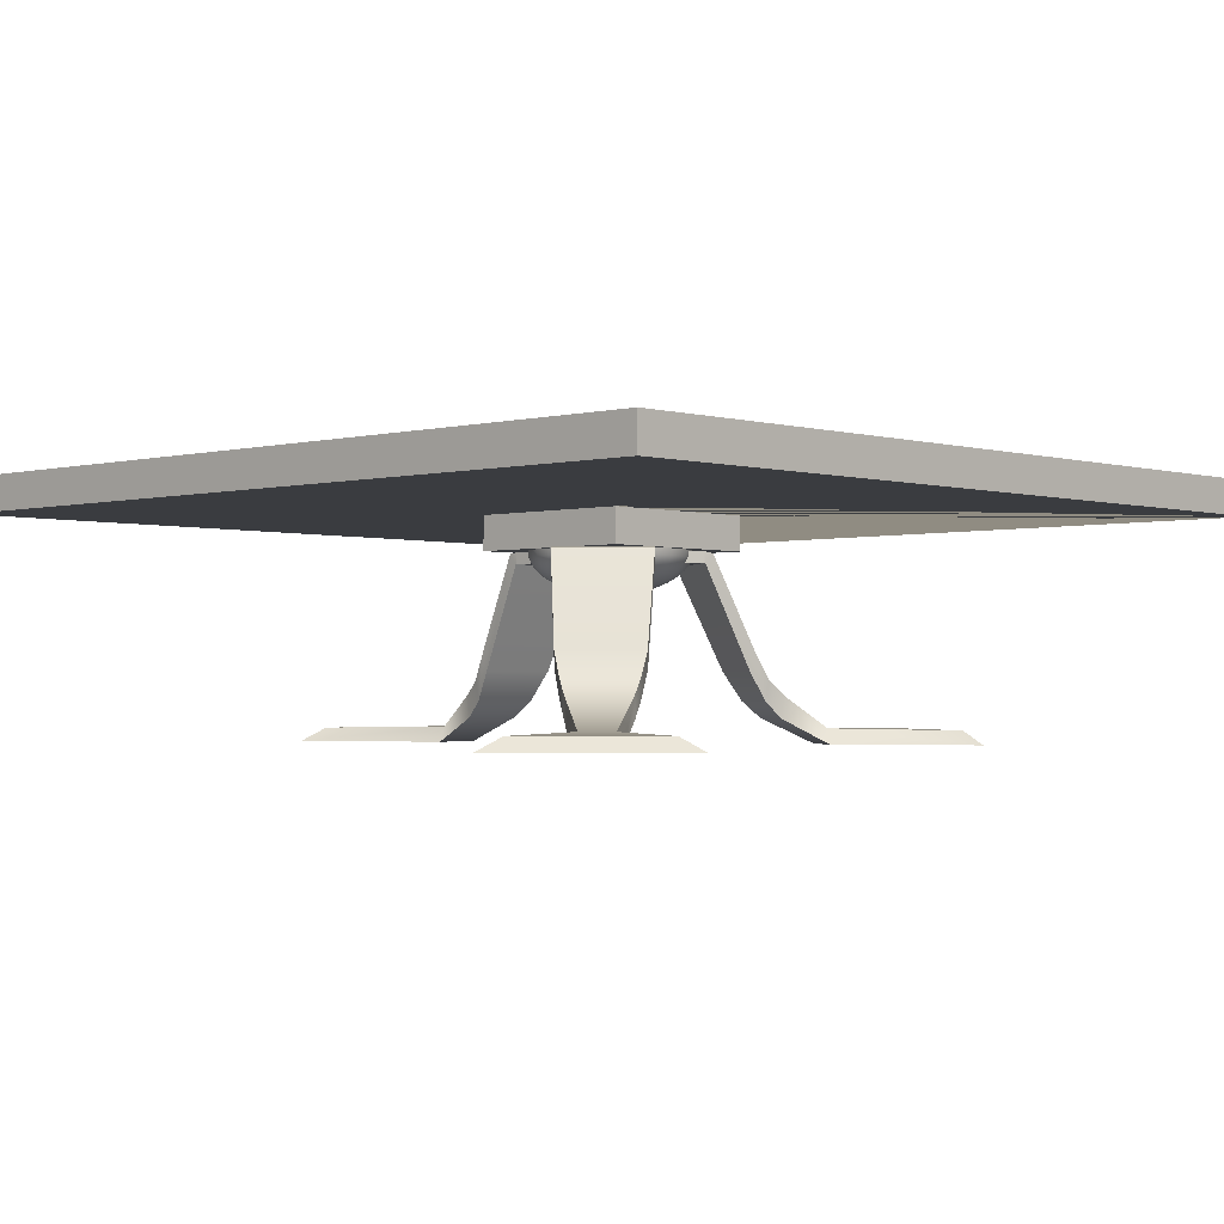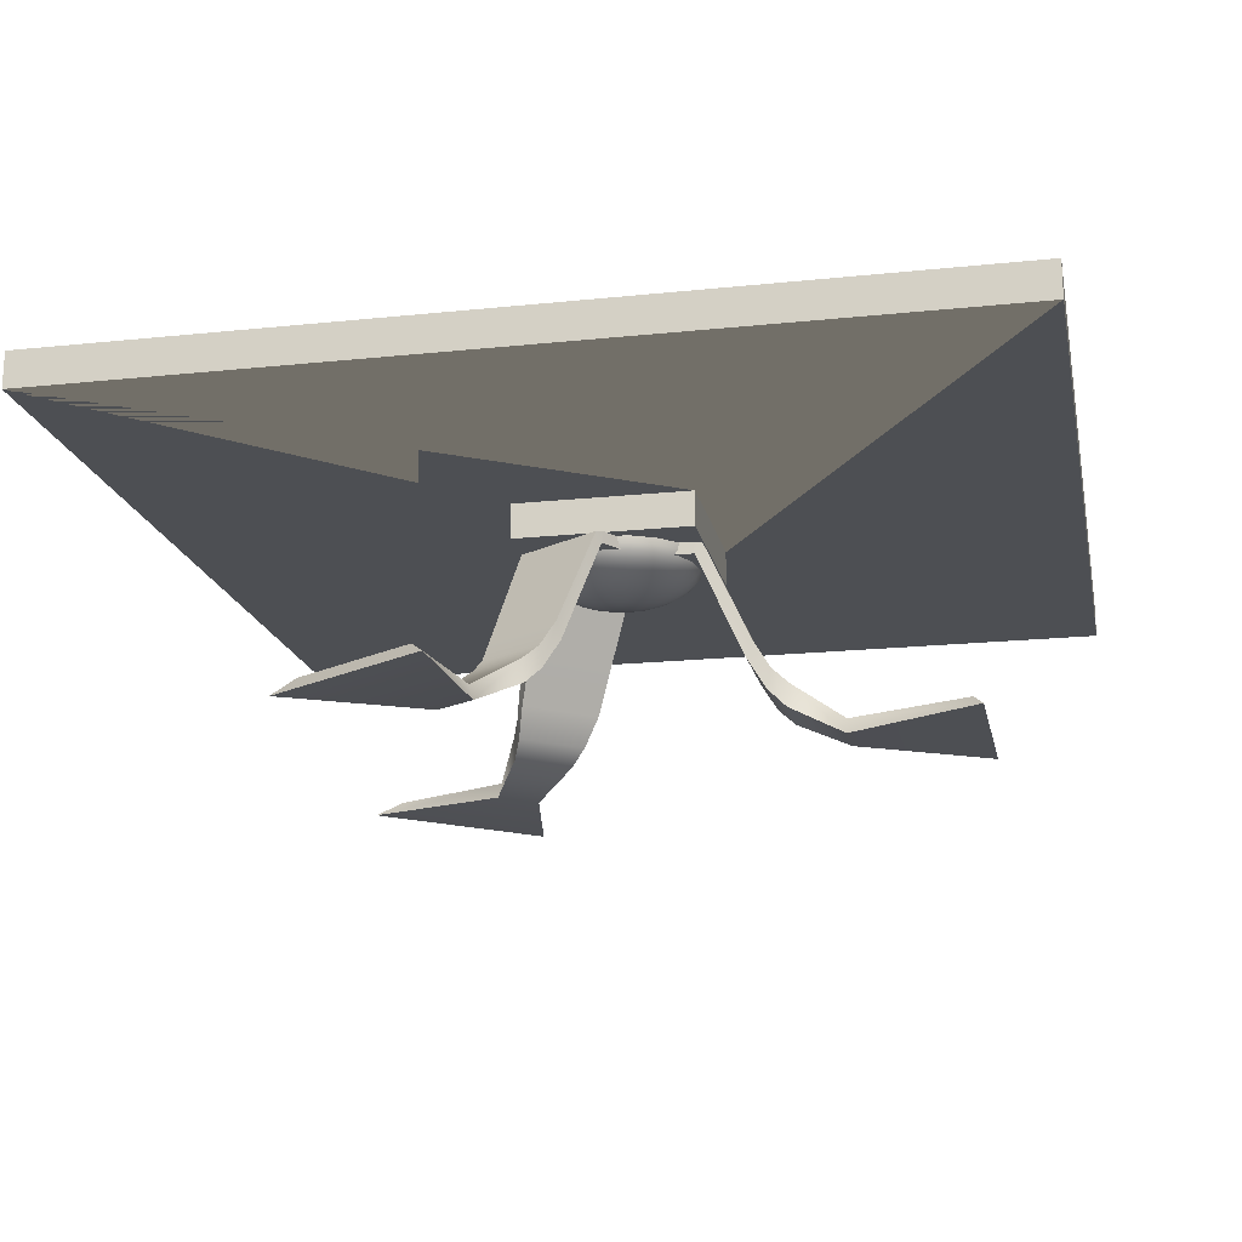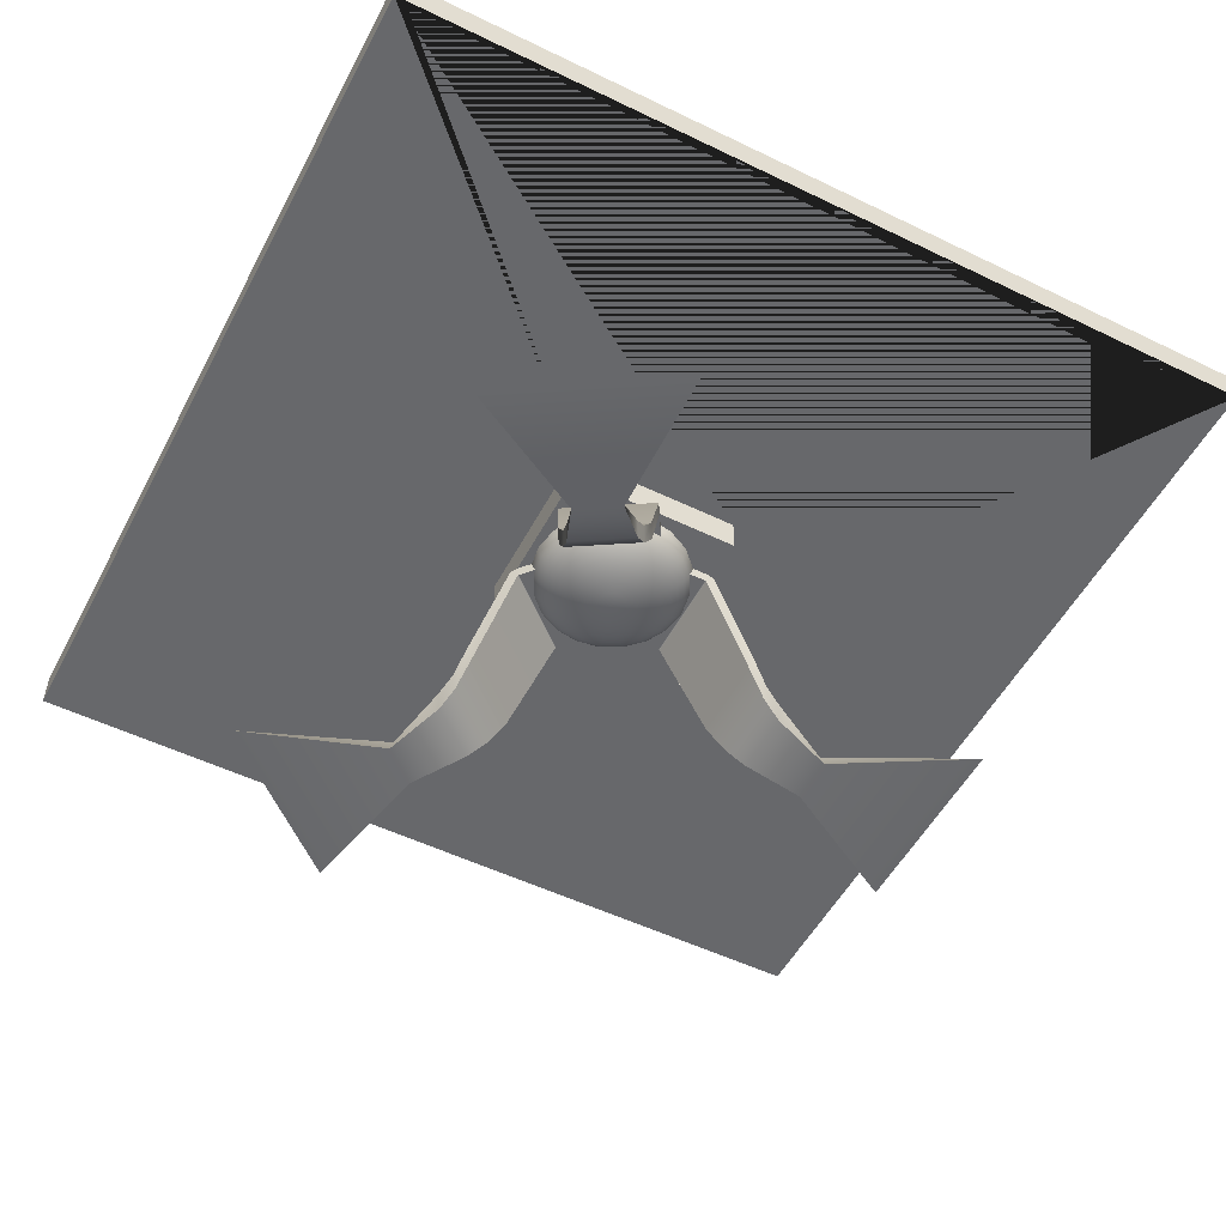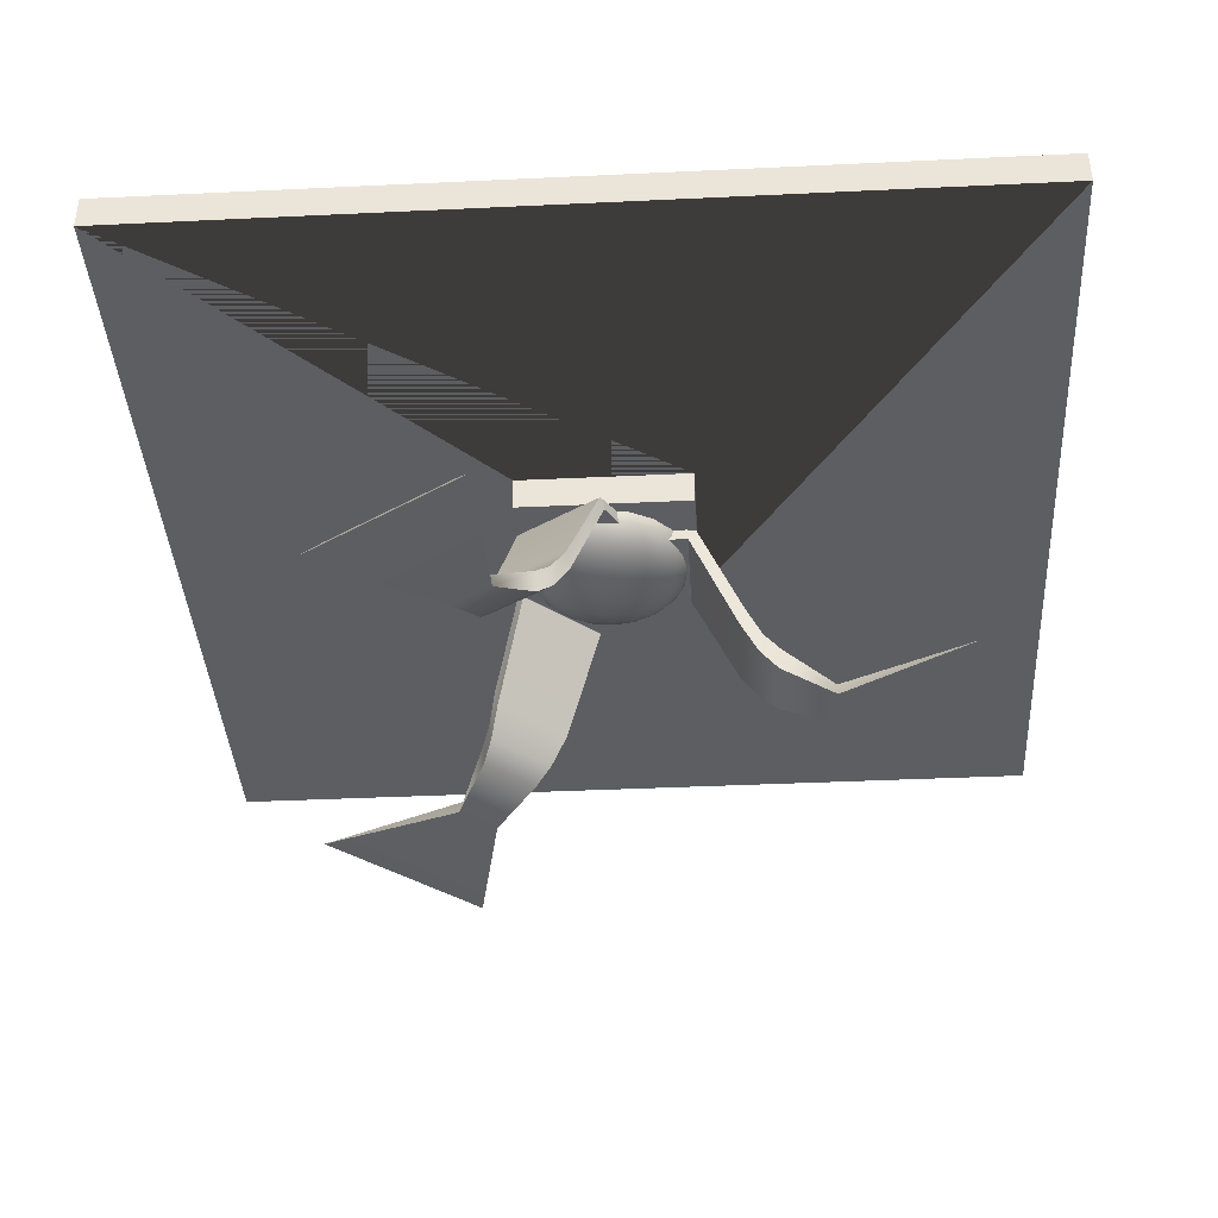
<metadata>
{"format":"obj","ext":"obj","renderer":"f3d","projection":"perspective","resolution":1024,"background":"white","views":[{"elev":-1.8,"azim":-46.7,"up":"+Y"},{"elev":-17.9,"azim":101.6,"up":"+Y"},{"elev":-52.5,"azim":62.5,"up":"+Y"},{"elev":-39.0,"azim":93.4,"up":"+Y"}]}
</metadata>
<code>
g default
v 0 1.235 0.5577
v 0 1.036 0.5577
v 1 1.036 0.5577
v 1 1.235 0.5577
v 0 1.235 -0.4423
v 0 1.036 -0.4423
v 1 1.036 -0.4423
v 1 1.235 -0.4423
v -2 1.235 2.558
v 3 1.235 2.558
v 3 1.435 2.558
v -2 1.435 2.558
v -2 1.235 -2.442
v -2 1.435 -2.442
v 3 1.235 -2.442
v 3 1.435 -2.442
v 0.5551 0.7998 0.03663
v 0.5449 0.7998 0.01658
v 0.529 0.7998 0.000681
v 0.5089 0.7998 -0.00953
v 0.4867 0.7998 -0.01305
v 0.4645 0.7998 -0.00953
v 0.4445 0.7998 0.000681
v 0.4285 0.7998 0.01658
v 0.4183 0.7998 0.03663
v 0.4148 0.7998 0.05884
v 0.4183 0.7998 0.08106
v 0.4285 0.7998 0.1011
v 0.4445 0.7998 0.117
v 0.4645 0.7998 0.1272
v 0.4867 0.7998 0.1307
v 0.5089 0.7998 0.1272
v 0.529 0.7998 0.117
v 0.5449 0.7998 0.1011
v 0.5551 0.7998 0.08106
v 0.5586 0.7998 0.05884
v 0.6218 0.8086 0.01496
v 0.6016 0.8086 -0.02463
v 0.5702 0.8086 -0.05605
v 0.5306 0.8086 -0.07622
v 0.4867 0.8086 -0.08317
v 0.4428 0.8086 -0.07622
v 0.4032 0.8086 -0.05605
v 0.3718 0.8086 -0.02463
v 0.3517 0.8086 0.01496
v 0.3447 0.8086 0.05884
v 0.3517 0.8086 0.1027
v 0.3718 0.8086 0.1423
v 0.4032 0.8086 0.1737
v 0.4428 0.8086 0.1939
v 0.4867 0.8086 0.2009
v 0.5306 0.8086 0.1939
v 0.5702 0.8086 0.1737
v 0.6016 0.8086 0.1423
v 0.6218 0.8086 0.1027
v 0.6287 0.8086 0.05884
v 0.6851 0.8229 -0.00563
v 0.6555 0.8229 -0.06379
v 0.6093 0.8229 -0.1099
v 0.5512 0.8229 -0.1396
v 0.4867 0.8229 -0.1498
v 0.4222 0.8229 -0.1396
v 0.3641 0.8229 -0.1099
v 0.3179 0.8229 -0.06379
v 0.2883 0.8229 -0.00563
v 0.2781 0.8229 0.05884
v 0.2883 0.8229 0.1233
v 0.3179 0.8229 0.1815
v 0.3641 0.8229 0.2276
v 0.4222 0.8229 0.2573
v 0.4867 0.8229 0.2675
v 0.5512 0.8229 0.2573
v 0.6093 0.8229 0.2276
v 0.6555 0.8229 0.1815
v 0.6851 0.8229 0.1233
v 0.6953 0.8229 0.05884
v 0.7436 0.8425 -0.02463
v 0.7052 0.8425 -0.09993
v 0.6455 0.8425 -0.1597
v 0.5702 0.8425 -0.1981
v 0.4867 0.8425 -0.2113
v 0.4032 0.8425 -0.1981
v 0.3279 0.8425 -0.1597
v 0.2682 0.8425 -0.09993
v 0.2298 0.8425 -0.02463
v 0.2166 0.8425 0.05884
v 0.2298 0.8425 0.1423
v 0.2682 0.8425 0.2176
v 0.3279 0.8425 0.2774
v 0.4032 0.8425 0.3157
v 0.4867 0.8425 0.329
v 0.5702 0.8425 0.3157
v 0.6455 0.8425 0.2774
v 0.7052 0.8425 0.2176
v 0.7436 0.8425 0.1423
v 0.7568 0.8425 0.05884
v 0.7958 0.8669 -0.04158
v 0.7496 0.8669 -0.1322
v 0.6777 0.8669 -0.2041
v 0.5871 0.8669 -0.2502
v 0.4867 0.8669 -0.2661
v 0.3863 0.8669 -0.2502
v 0.2957 0.8669 -0.2041
v 0.2238 0.8669 -0.1322
v 0.1777 0.8669 -0.04158
v 0.1618 0.8669 0.05884
v 0.1777 0.8669 0.1593
v 0.2238 0.8669 0.2498
v 0.2957 0.8669 0.3217
v 0.3863 0.8669 0.3679
v 0.4867 0.8669 0.3838
v 0.5871 0.8669 0.3679
v 0.6777 0.8669 0.3217
v 0.7496 0.8669 0.2498
v 0.7958 0.8669 0.1593
v 0.8117 0.8669 0.05884
v 0.8403 0.8954 -0.05605
v 0.7875 0.8954 -0.1597
v 0.7052 0.8954 -0.2419
v 0.6016 0.8954 -0.2948
v 0.4867 0.8954 -0.3129
v 0.3718 0.8954 -0.2948
v 0.2682 0.8954 -0.2419
v 0.1859 0.8954 -0.1597
v 0.1331 0.8954 -0.05605
v 0.1149 0.8954 0.05884
v 0.1331 0.8954 0.1737
v 0.1859 0.8954 0.2774
v 0.2682 0.8954 0.3596
v 0.3718 0.8954 0.4124
v 0.4867 0.8954 0.4306
v 0.6016 0.8954 0.4124
v 0.7052 0.8954 0.3596
v 0.7875 0.8954 0.2774
v 0.8403 0.8954 0.1737
v 0.8585 0.8954 0.05884
v 0.8761 0.9274 -0.06769
v 0.818 0.9274 -0.1818
v 0.7274 0.9274 -0.2724
v 0.6132 0.9274 -0.3306
v 0.4867 0.9274 -0.3506
v 0.3602 0.9274 -0.3306
v 0.246 0.9274 -0.2724
v 0.1554 0.9274 -0.1818
v 0.09728 0.9274 -0.06769
v 0.07724 0.9274 0.05884
v 0.09728 0.9274 0.1854
v 0.1554 0.9274 0.2995
v 0.246 0.9274 0.3901
v 0.3602 0.9274 0.4483
v 0.4867 0.9274 0.4683
v 0.6132 0.9274 0.4483
v 0.7274 0.9274 0.3901
v 0.818 0.9274 0.2995
v 0.8761 0.9274 0.1854
v 0.8962 0.9274 0.05884
v 0.9024 0.962 -0.07622
v 0.8403 0.962 -0.1981
v 0.7436 0.962 -0.2948
v 0.6218 0.962 -0.3568
v 0.4867 0.962 -0.3782
v 0.3517 0.962 -0.3568
v 0.2298 0.962 -0.2948
v 0.1331 0.962 -0.1981
v 0.07104 0.962 -0.07622
v 0.04965 0.962 0.05884
v 0.07104 0.962 0.1939
v 0.1331 0.962 0.3157
v 0.2298 0.962 0.4124
v 0.3517 0.962 0.4745
v 0.4867 0.962 0.4959
v 0.6218 0.962 0.4745
v 0.7436 0.962 0.4124
v 0.8403 0.962 0.3157
v 0.9024 0.962 0.1939
v 0.9238 0.962 0.05884
v 0.9184 0.9985 -0.08142
v 0.8539 0.9985 -0.208
v 0.7535 0.9985 -0.3084
v 0.627 0.9985 -0.3728
v 0.4867 0.9985 -0.3951
v 0.3464 0.9985 -0.3728
v 0.2199 0.9985 -0.3084
v 0.1195 0.9985 -0.208
v 0.05503 0.9985 -0.08142
v 0.03281 0.9985 0.05884
v 0.05503 0.9985 0.1991
v 0.1195 0.9985 0.3256
v 0.2199 0.9985 0.4261
v 0.3464 0.9985 0.4905
v 0.4867 0.9985 0.5127
v 0.627 0.9985 0.4905
v 0.7535 0.9985 0.4261
v 0.8539 0.9985 0.3256
v 0.9184 0.9985 0.1991
v 0.9406 0.9985 0.05884
v 0.9238 1.036 -0.08317
v 0.8585 1.036 -0.2113
v 0.7568 1.036 -0.3129
v 0.6287 1.036 -0.3782
v 0.4867 1.036 -0.4007
v 0.3447 1.036 -0.3782
v 0.2166 1.036 -0.3129
v 0.1149 1.036 -0.2113
v 0.04965 1.036 -0.08317
v 0.02715 1.036 0.05884
v 0.04965 1.036 0.2009
v 0.1149 1.036 0.329
v 0.2166 1.036 0.4306
v 0.3447 1.036 0.4959
v 0.4867 1.036 0.5184
v 0.6287 1.036 0.4959
v 0.7568 1.036 0.4306
v 0.8585 1.036 0.329
v 0.9238 1.036 0.2009
v 0.9463 1.036 0.05884
v 0.4867 0.7969 0.05884
v 0.4973 0.9697 0.3888
v 0.1326 0.9697 -0.02782
v 0.4973 1.036 0.3888
v 0.1326 1.036 -0.02782
v -0.6919 0.05299 1.614
v -1.239 0.05299 0.9888
v -0.643 -0.02602 1.76
v -1.377 -0.02602 0.9211
v 0.312 1.036 0.551
v 0.312 0.9697 0.551
v -0.05273 0.9697 0.1344
v -0.05273 1.036 0.1344
v -0.3908 0.06347 0.9275
v -0.3679 -0.02602 0.9537
v -0.5418 -0.02602 0.755
v -0.5189 0.06347 0.7812
v 0.3072 0.9695 0.5552
v 0.2735 1.023 0.5847
v -0.09123 1.023 0.1681
v -0.05753 0.9695 0.1386
v -0.107 0.1196 0.7921
v -0.1187 0.248 0.8024
v -0.3589 0.248 0.528
v -0.3472 0.1196 0.5178
v 0.08584 0.3803 0.7052
v 0.0598 0.4784 0.728
v -0.2615 0.4784 0.3609
v -0.2355 0.3803 0.3381
v -0.01238 0.2156 0.7457
v -0.03046 0.3306 0.7615
v -0.3067 0.3306 0.446
v -0.2886 0.2156 0.4301
v 0.2032 0.9697 -0.1422
v 0.7569 0.9697 -0.1422
v 0.2032 1.036 -0.1422
v 0.7569 1.036 -0.1422
v 0.06457 0.05299 -1.844
v 0.8956 0.05299 -1.844
v -0.07723 -0.02602 -1.903
v 1.037 -0.02602 -1.903
v 0.2032 1.036 -0.3884
v 0.2032 0.9697 -0.3884
v 0.7569 0.9697 -0.3884
v 0.7569 1.036 -0.3884
v 0.3829 0.06347 -1.165
v 0.3481 -0.02602 -1.165
v 0.6121 -0.02602 -1.165
v 0.5773 0.06347 -1.165
v 0.2032 0.9695 -0.3948
v 0.2032 1.028 -0.4396
v 0.7569 1.028 -0.4396
v 0.7569 0.9695 -0.3948
v 0.2978 0.1196 -0.8625
v 0.2978 0.248 -0.8781
v 0.6624 0.248 -0.8781
v 0.6624 0.1196 -0.8625
v 0.2362 0.3803 -0.6601
v 0.2362 0.4784 -0.6947
v 0.724 0.4784 -0.6947
v 0.724 0.3803 -0.6601
v 0.2704 0.2156 -0.7607
v 0.2704 0.3306 -0.7848
v 0.6898 0.3306 -0.7848
v 0.6898 0.2156 -0.7607
v 0.8216 0.9652 -0.08067
v 0.5325 0.9652 0.3916
v 0.8216 1.031 -0.08067
v 0.5325 1.031 0.3916
v 2.345 0.04849 0.6895
v 1.912 0.04849 1.398
v 2.47 -0.03052 0.5994
v 1.888 -0.03052 1.55
v 1.032 1.031 0.04788
v 1.032 0.9652 0.04788
v 0.7426 0.9652 0.5202
v 0.7426 1.031 0.5202
v 1.6 0.05897 0.6066
v 1.619 -0.03052 0.5769
v 1.481 -0.03052 0.8021
v 1.499 0.05897 0.7724
v 1.037 0.965 0.05121
v 1.075 1.018 0.07459
v 0.7862 1.018 0.5469
v 0.748 0.965 0.5235
v 1.387 0.1151 0.376
v 1.4 0.2435 0.3841
v 1.21 0.2435 0.6951
v 1.196 0.1151 0.687
v 1.246 0.3757 0.2178
v 1.276 0.4739 0.2359
v 1.021 0.4739 0.652
v 0.9915 0.3757 0.6339
v 1.314 0.2111 0.2995
v 1.335 0.3261 0.3121
v 1.116 0.3261 0.6698
v 1.095 0.2111 0.6572
g pCube7
f 1 2 3 4
f 5 6 2 1
f 6 7 3 2
f 4 3 7 8
f 8 7 6 5
f 9 10 11 12
f 13 9 12 14
f 10 9 13 15 5 1 4 8
f 10 15 16 11
f 12 11 16 14
f 14 16 15 13
f 17 18 38 37
f 18 19 39 38
f 19 20 40 39
f 20 21 41 40
f 21 22 42 41
f 22 23 43 42
f 23 24 44 43
f 24 25 45 44
f 25 26 46 45
f 26 27 47 46
f 27 28 48 47
f 28 29 49 48
f 29 30 50 49
f 30 31 51 50
f 31 32 52 51
f 32 33 53 52
f 33 34 54 53
f 34 35 55 54
f 35 36 56 55
f 36 17 37 56
f 37 38 58 57
f 38 39 59 58
f 39 40 60 59
f 40 41 61 60
f 41 42 62 61
f 42 43 63 62
f 43 44 64 63
f 44 45 65 64
f 45 46 66 65
f 46 47 67 66
f 47 48 68 67
f 48 49 69 68
f 49 50 70 69
f 50 51 71 70
f 51 52 72 71
f 52 53 73 72
f 53 54 74 73
f 54 55 75 74
f 55 56 76 75
f 56 37 57 76
f 57 58 78 77
f 58 59 79 78
f 59 60 80 79
f 60 61 81 80
f 61 62 82 81
f 62 63 83 82
f 63 64 84 83
f 64 65 85 84
f 65 66 86 85
f 66 67 87 86
f 67 68 88 87
f 68 69 89 88
f 69 70 90 89
f 70 71 91 90
f 71 72 92 91
f 72 73 93 92
f 73 74 94 93
f 74 75 95 94
f 75 76 96 95
f 76 57 77 96
f 77 78 98 97
f 78 79 99 98
f 79 80 100 99
f 80 81 101 100
f 81 82 102 101
f 82 83 103 102
f 83 84 104 103
f 84 85 105 104
f 85 86 106 105
f 86 87 107 106
f 87 88 108 107
f 88 89 109 108
f 89 90 110 109
f 90 91 111 110
f 91 92 112 111
f 92 93 113 112
f 93 94 114 113
f 94 95 115 114
f 95 96 116 115
f 96 77 97 116
f 97 98 118 117
f 98 99 119 118
f 99 100 120 119
f 100 101 121 120
f 101 102 122 121
f 102 103 123 122
f 103 104 124 123
f 104 105 125 124
f 105 106 126 125
f 106 107 127 126
f 107 108 128 127
f 108 109 129 128
f 109 110 130 129
f 110 111 131 130
f 111 112 132 131
f 112 113 133 132
f 113 114 134 133
f 114 115 135 134
f 115 116 136 135
f 116 97 117 136
f 117 118 138 137
f 118 119 139 138
f 119 120 140 139
f 120 121 141 140
f 121 122 142 141
f 122 123 143 142
f 123 124 144 143
f 124 125 145 144
f 125 126 146 145
f 126 127 147 146
f 127 128 148 147
f 128 129 149 148
f 129 130 150 149
f 130 131 151 150
f 131 132 152 151
f 132 133 153 152
f 133 134 154 153
f 134 135 155 154
f 135 136 156 155
f 136 117 137 156
f 137 138 158 157
f 138 139 159 158
f 139 140 160 159
f 140 141 161 160
f 141 142 162 161
f 142 143 163 162
f 143 144 164 163
f 144 145 165 164
f 145 146 166 165
f 146 147 167 166
f 147 148 168 167
f 148 149 169 168
f 149 150 170 169
f 150 151 171 170
f 151 152 172 171
f 152 153 173 172
f 153 154 174 173
f 154 155 175 174
f 155 156 176 175
f 156 137 157 176
f 157 158 178 177
f 158 159 179 178
f 159 160 180 179
f 160 161 181 180
f 161 162 182 181
f 162 163 183 182
f 163 164 184 183
f 164 165 185 184
f 165 166 186 185
f 166 167 187 186
f 167 168 188 187
f 168 169 189 188
f 169 170 190 189
f 170 171 191 190
f 171 172 192 191
f 172 173 193 192
f 173 174 194 193
f 174 175 195 194
f 175 176 196 195
f 176 157 177 196
f 177 178 198 197
f 178 179 199 198
f 179 180 200 199
f 180 181 201 200
f 181 182 202 201
f 182 183 203 202
f 183 184 204 203
f 184 185 205 204
f 185 186 206 205
f 186 187 207 206
f 187 188 208 207
f 188 189 209 208
f 189 190 210 209
f 190 191 211 210
f 191 192 212 211
f 192 193 213 212
f 193 194 214 213
f 194 195 215 214
f 195 196 216 215
f 196 177 197 216
f 18 17 217
f 19 18 217
f 20 19 217
f 21 20 217
f 22 21 217
f 23 22 217
f 24 23 217
f 25 24 217
f 26 25 217
f 27 26 217
f 28 27 217
f 29 28 217
f 30 29 217
f 31 30 217
f 32 31 217
f 33 32 217
f 34 33 217
f 35 34 217
f 36 35 217
f 17 36 217
f 218 219 221 220
f 220 221 229 226
f 222 223 225 224
f 227 228 219 218
f 219 228 229 221
f 227 218 220 226
f 231 238 239 230
f 231 232 241 238
f 240 241 232 233
f 239 240 233 230
f 224 231 230 222
f 224 225 232 231
f 233 232 225 223
f 230 233 223 222
f 234 227 226 235
f 226 229 236 235
f 229 228 237 236
f 234 237 228 227
f 238 246 247 239
f 247 248 240 239
f 248 249 241 240
f 238 241 249 246
f 242 234 235 243
f 235 236 244 243
f 236 237 245 244
f 242 245 237 234
f 246 242 243 247
f 243 244 248 247
f 244 245 249 248
f 246 249 245 242
f 250 251 253 252
f 252 253 261 258
f 254 255 257 256
f 259 260 251 250
f 251 260 261 253
f 259 250 252 258
f 263 270 271 262
f 263 264 273 270
f 272 273 264 265
f 271 272 265 262
f 256 263 262 254
f 256 257 264 263
f 265 264 257 255
f 262 265 255 254
f 266 259 258 267
f 258 261 268 267
f 261 260 269 268
f 266 269 260 259
f 270 278 279 271
f 279 280 272 271
f 280 281 273 272
f 270 273 281 278
f 274 266 267 275
f 267 268 276 275
f 268 269 277 276
f 274 277 269 266
f 278 274 275 279
f 275 276 280 279
f 276 277 281 280
f 278 281 277 274
f 282 283 285 284
f 284 285 293 290
f 286 287 289 288
f 291 292 283 282
f 283 292 293 285
f 291 282 284 290
f 295 302 303 294
f 295 296 305 302
f 304 305 296 297
f 303 304 297 294
f 288 295 294 286
f 288 289 296 295
f 297 296 289 287
f 294 297 287 286
f 298 291 290 299
f 290 293 300 299
f 293 292 301 300
f 298 301 292 291
f 302 310 311 303
f 311 312 304 303
f 312 313 305 304
f 302 305 313 310
f 306 298 299 307
f 299 300 308 307
f 300 301 309 308
f 306 309 301 298
f 310 306 307 311
f 307 308 312 311
f 308 309 313 312
f 310 313 309 306

</code>
